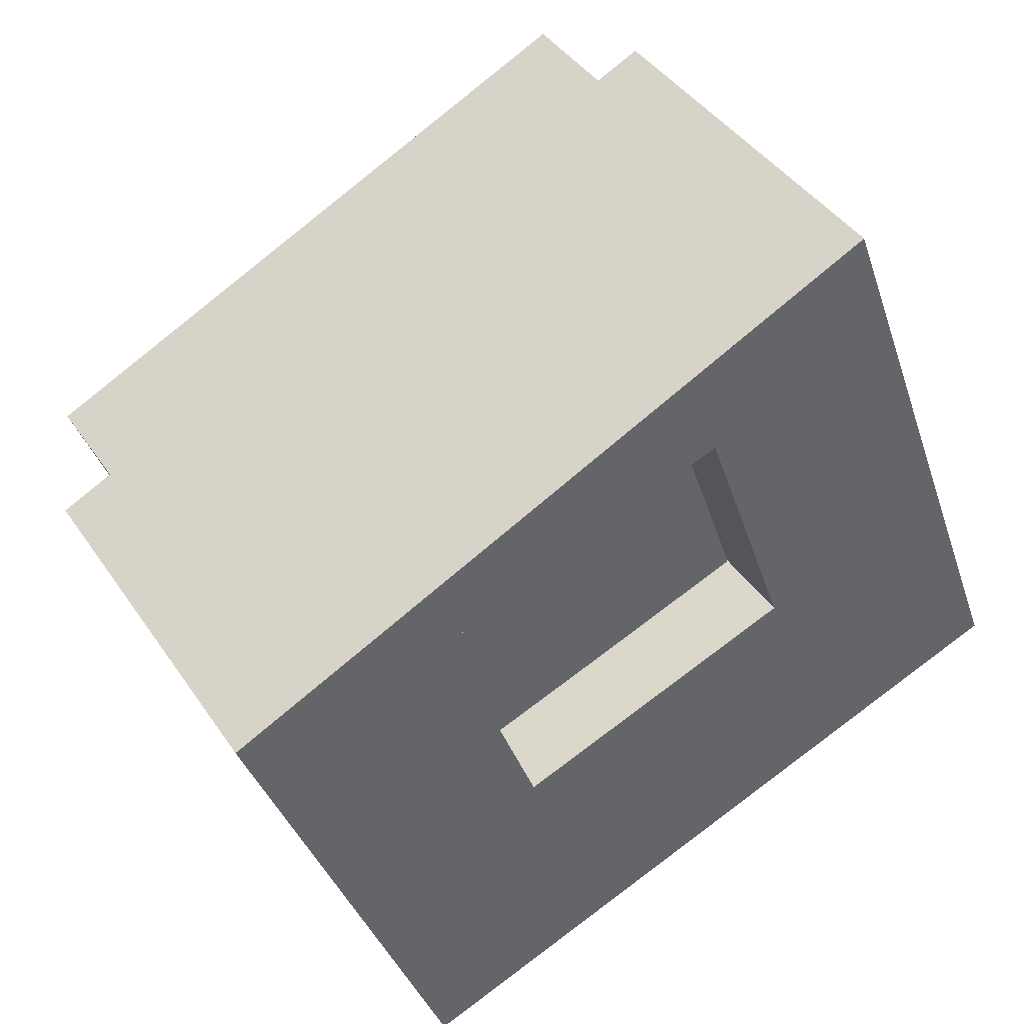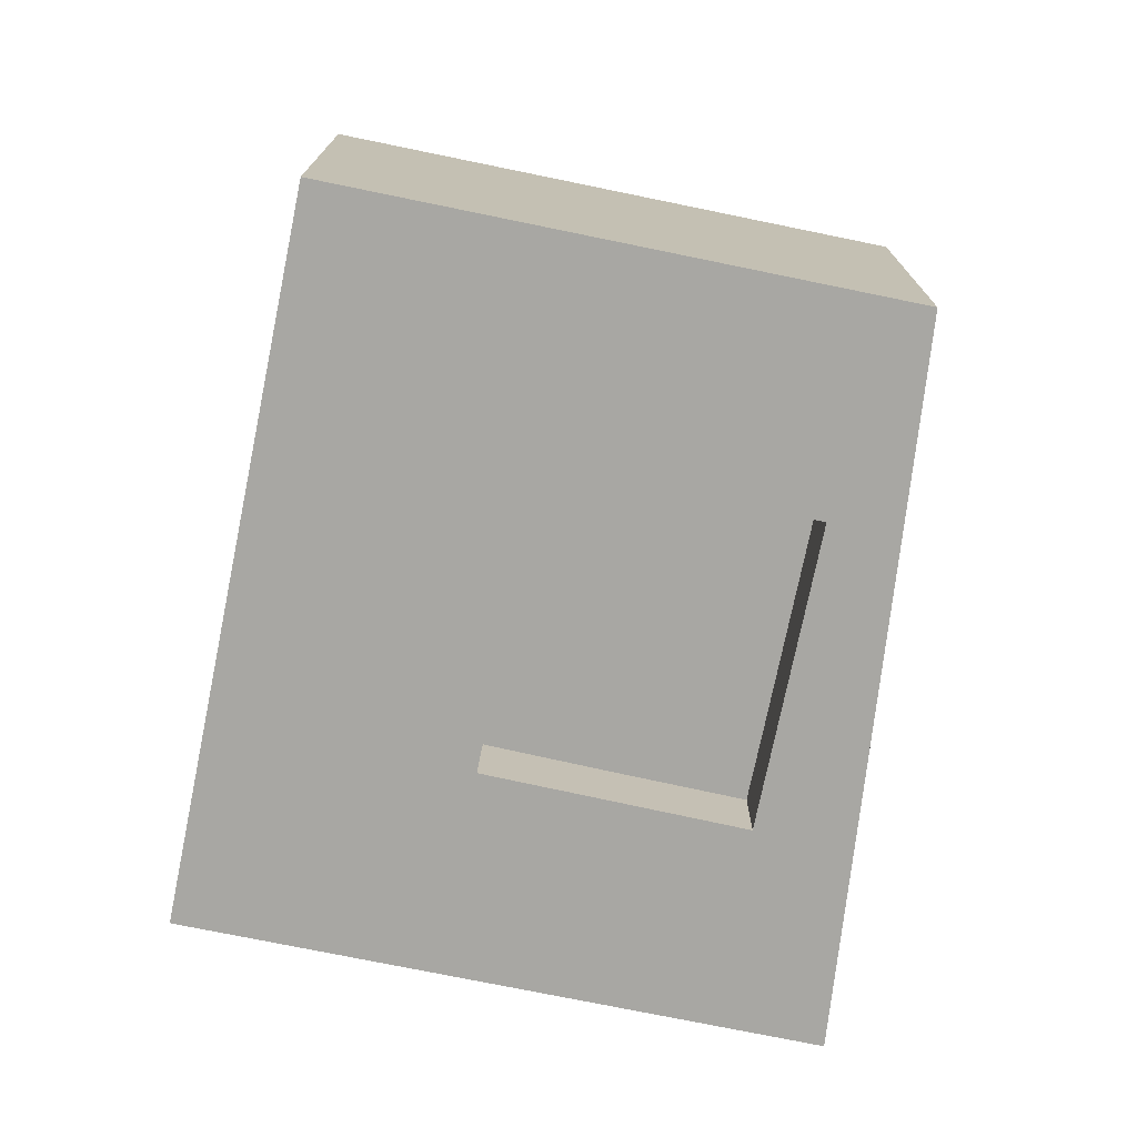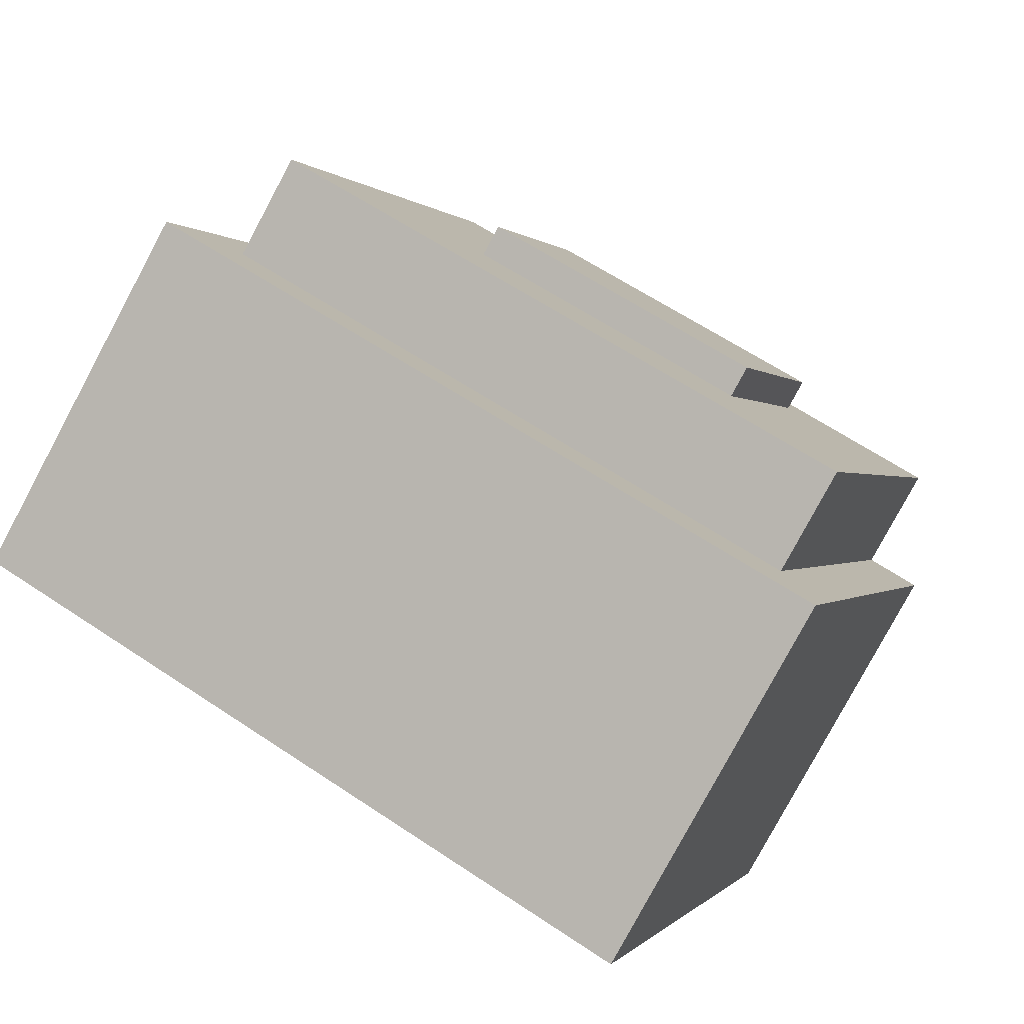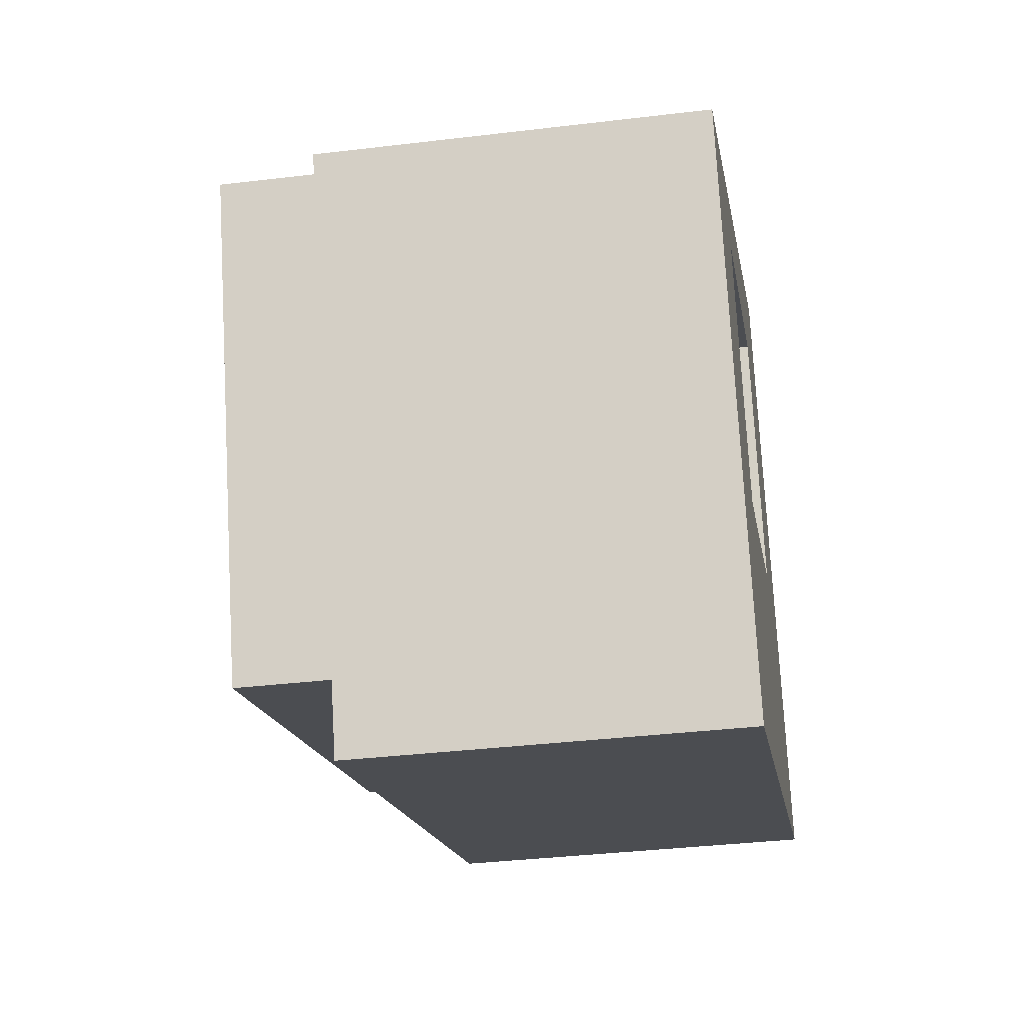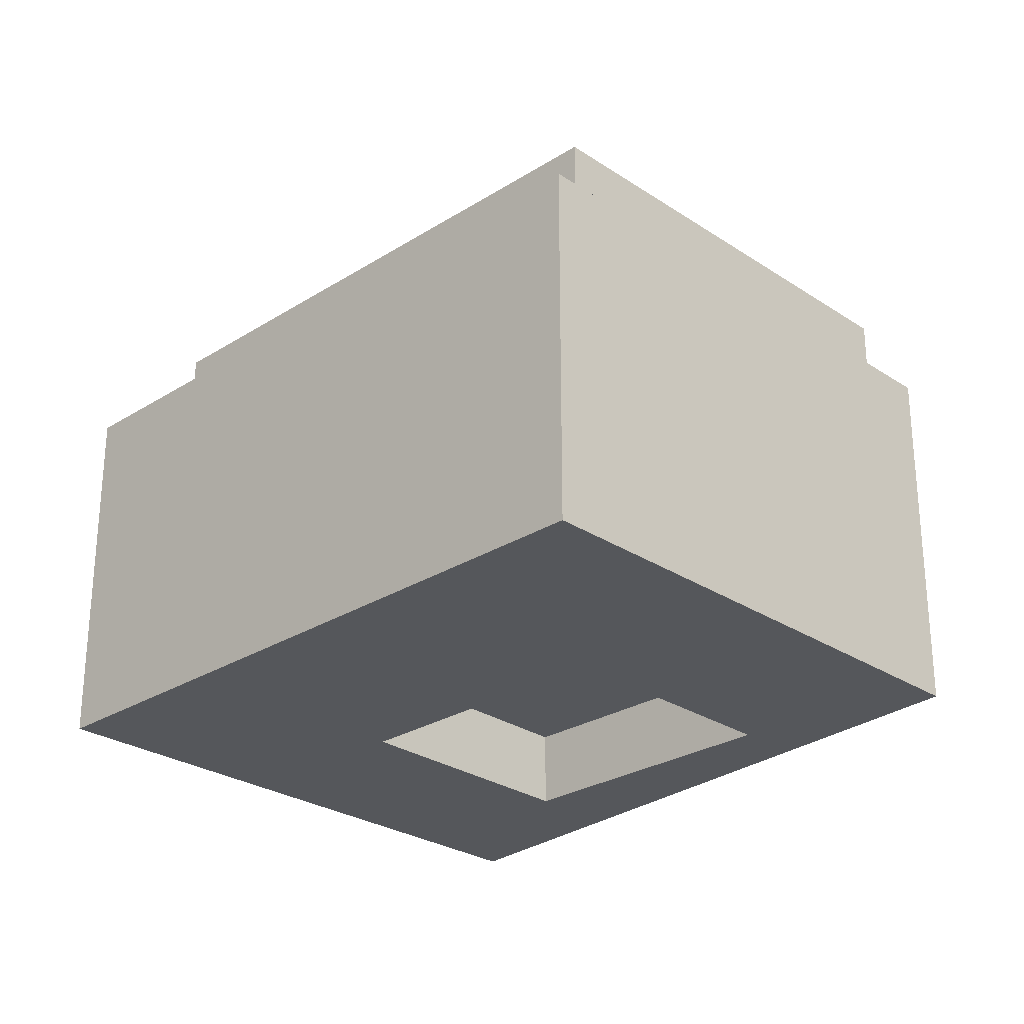
<metadata>
{"format":"obj","ext":"obj","renderer":"f3d","projection":"perspective","resolution":1024,"background":"white","views":[{"elev":41.8,"azim":-31.1,"up":"+Z"},{"elev":-74.5,"azim":-122.0,"up":"+Y"},{"elev":-79.9,"azim":151.8,"up":"+Z"},{"elev":-36.0,"azim":-81.0,"up":"+Z"},{"elev":-27.0,"azim":-156.1,"up":"+Y"}]}
</metadata>
<code>
v  32.71 3.394e-16 -5.543
v  9.064 -2.091e-16 3.415
v  15.13 7.479e-16 -12.21
v  27.24 -6.195e-16 10.12
v  36.39 -5.05 -15.83
v  15.01 -5.05 -12.2
v  18.8 -5.05 -22.38
v  32.76 -5.05 -5.591
v  45.95 -5.05 -12.27
v  42.16 -5.05 -2.09
v  27.19 -5.05 10.11
v  36.36 -5.05 13.52
v  11.45 -5.05 -30.76
v  -4.398 -5.05 1.828
v  8.181 -5.05 -31.98
v  9.6 -5.05 -25.8
v  5.813 -5.05 -15.62
v  0 -5.05 -3.092e-16
v  9.201 -5.05 3.423
v  -1.242 -5.05 3.337
v  25.13 -5.05 15.94
v  33.9 -5.05 20.13
v  50.61 -5.05 -16.18
v  48.76 -5.05 -11.22
v  36.61 -5.05 21.43
v  32.71 27.01 -5.544
v  9.065 27.01 3.414
v  27.24 27.01 10.12
v  15.13 27.01 -12.21
v  45.95 25 -12.27
v  32.76 25 -5.592
v  42.16 25 -2.091
v  15.01 25 -12.2
v  5.814 25 -15.62
v  36.39 25 -15.83
v  18.8 25 -22.38
v  9.601 25 -25.8
v  0.0006403 25 -0.0009495
v  9.202 25 3.422
v  27.19 25 10.11
v  36.36 25 13.52
v  25.13 25 15.94
v  33.9 25 20.13
v  -1.241 25 3.336
v  11.45 18.46 -30.76
v  9.601 18.46 -25.8
v  50.61 18.46 -16.18
v  18.8 18.46 -22.38
v  36.39 18.46 -15.83
v  45.95 18.46 -12.27
v  48.76 18.46 -11.22
v  42.16 18.46 -2.091
v  36.61 18.46 21.43
v  36.36 18.46 13.52
v  33.9 18.46 20.13
v  8.181 18.46 -31.98
v  -4.398 18.46 1.827
v  5.814 18.46 -15.62
v  0.0005009 18.46 -0.0007428
v  -1.241 18.46 3.336
g defaultobject
f 1 2 3
f 2 1 4
f 5 6 7
f 6 5 8
f 8 5 9
f 8 9 10
f 8 10 11
f 11 10 12
f 13 14 15
f 14 13 16
f 14 16 17
f 14 17 18
f 14 18 19
f 14 19 20
f 20 19 21
f 21 19 11
f 21 11 12
f 21 12 22
f 23 16 13
f 16 23 7
f 16 7 17
f 7 23 5
f 5 23 9
f 9 23 24
f 9 24 10
f 10 24 25
f 10 25 12
f 12 25 22
f 7 18 17
f 18 7 6
f 18 6 19
f 26 27 28
f 27 26 29
f 30 31 32
f 31 30 33
f 33 30 34
f 34 30 35
f 34 35 36
f 34 36 37
f 33 38 39
f 38 33 34
f 32 40 41
f 40 32 31
f 41 42 43
f 42 41 44
f 44 41 40
f 44 40 39
f 44 39 38
f 45 46 47
f 48 47 46
f 49 47 48
f 50 47 49
f 51 47 50
f 52 51 50
f 53 51 52
f 54 53 52
f 55 53 54
f 56 57 45
f 46 45 57
f 58 46 57
f 59 58 57
f 60 59 57
f 1 28 4
f 28 1 26
f 29 1 3
f 1 29 26
f 27 3 2
f 3 27 29
f 4 27 2
f 27 4 28
f 42 55 43
f 55 42 44
f 55 44 60
f 55 25 53
f 25 55 60
f 25 60 57
f 25 57 14
f 25 14 20
f 25 20 22
f 22 20 21
f 46 34 37
f 34 46 38
f 38 46 44
f 44 46 60
f 60 46 58
f 60 58 59
f 56 13 15
f 13 56 23
f 23 56 45
f 23 45 47
f 47 24 23
f 24 47 25
f 25 47 51
f 25 51 53
f 37 48 46
f 48 37 49
f 49 37 50
f 50 37 36
f 50 36 35
f 50 35 30
f 32 50 30
f 50 32 41
f 50 41 43
f 50 43 55
f 50 55 52
f 52 55 54
f 39 11 19
f 11 39 40
f 57 15 14
f 15 57 56
f 8 33 6
f 33 8 31
f 40 8 11
f 8 40 31
f 6 39 19
f 39 6 33

</code>
